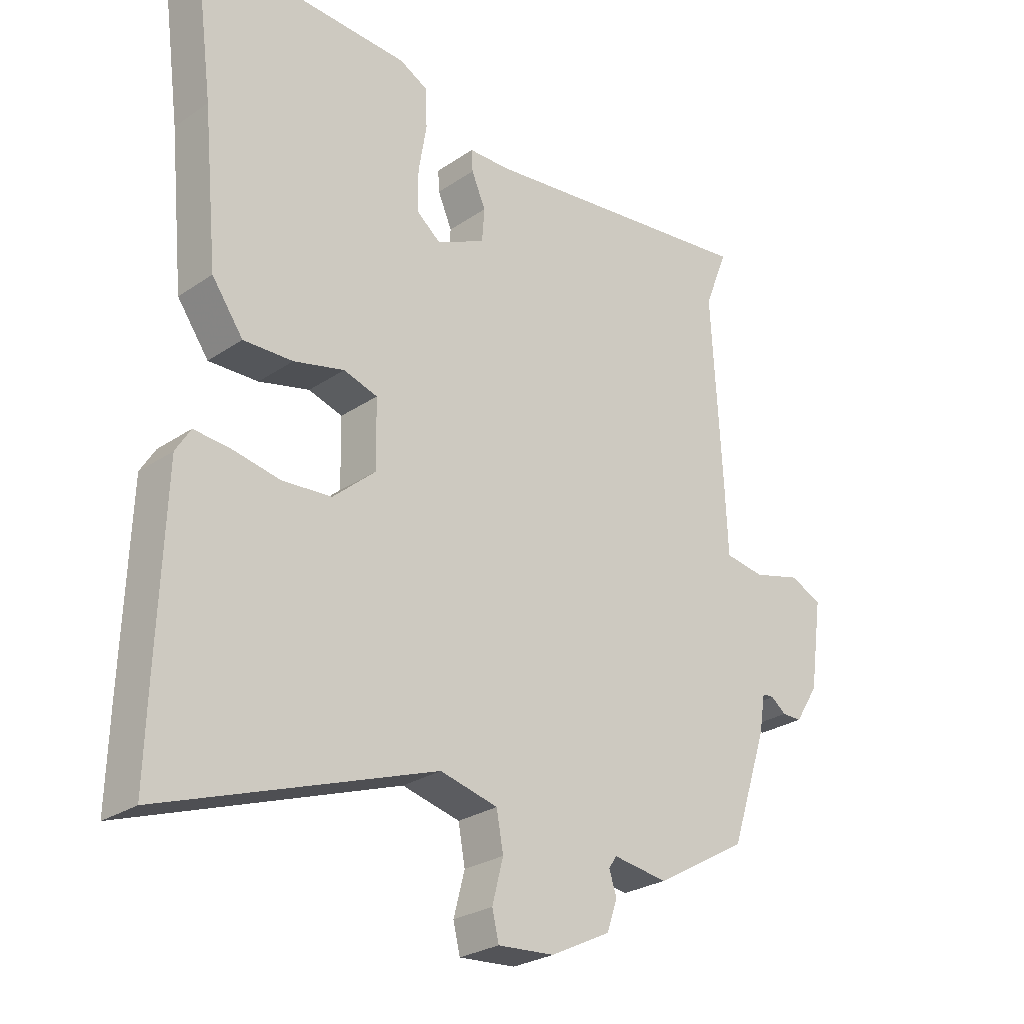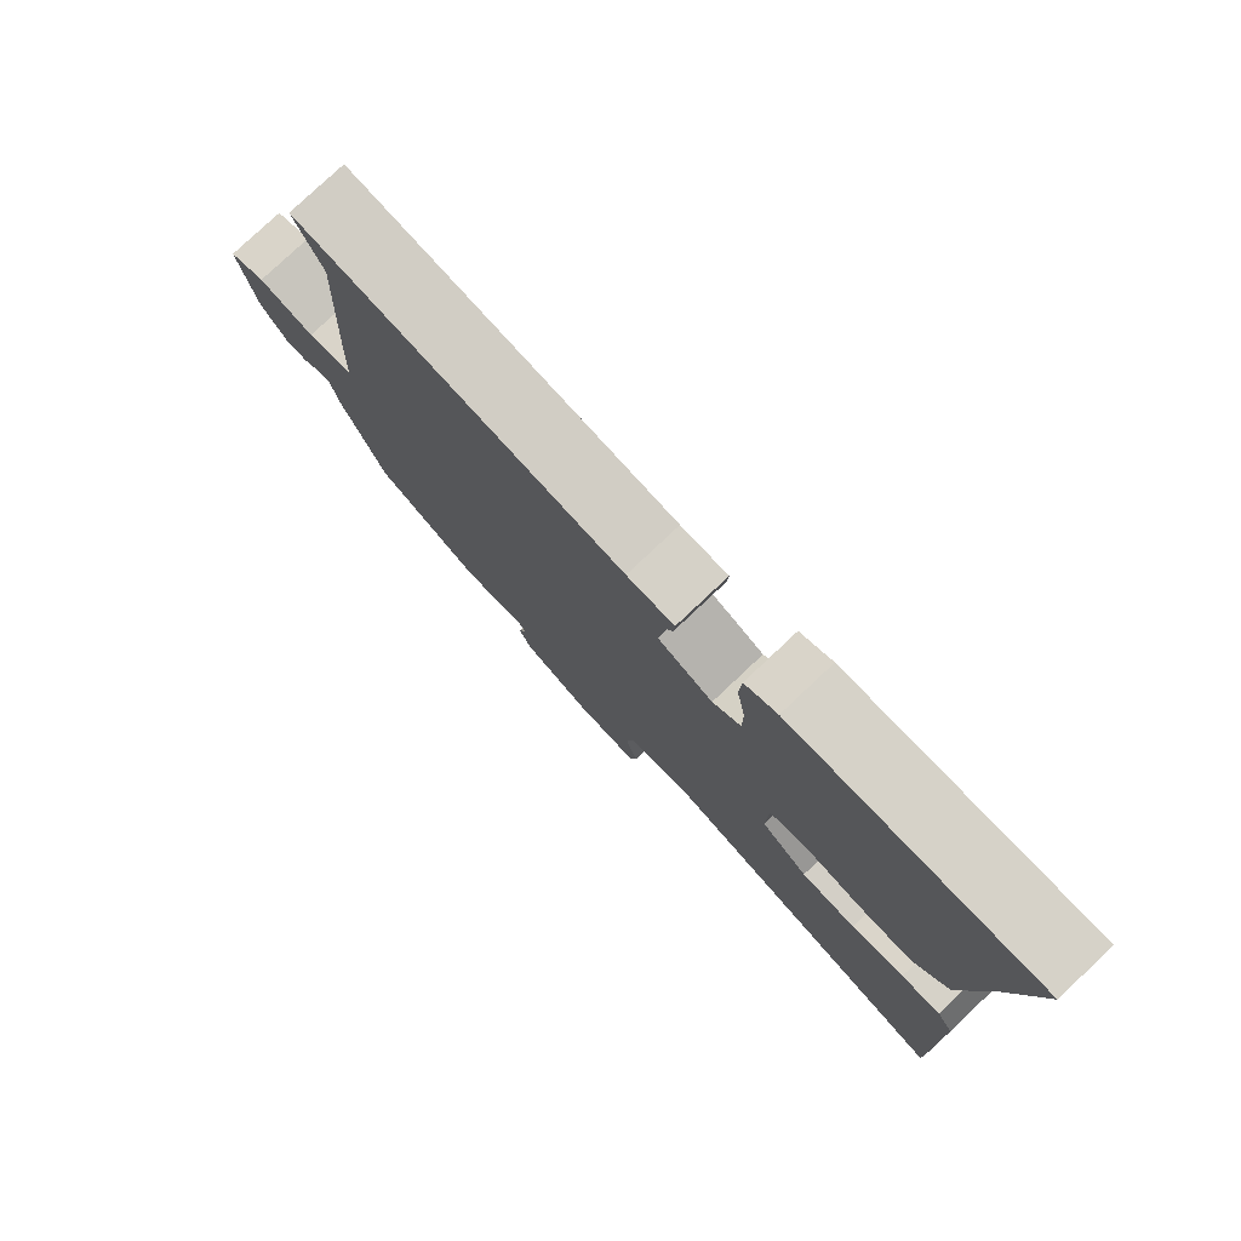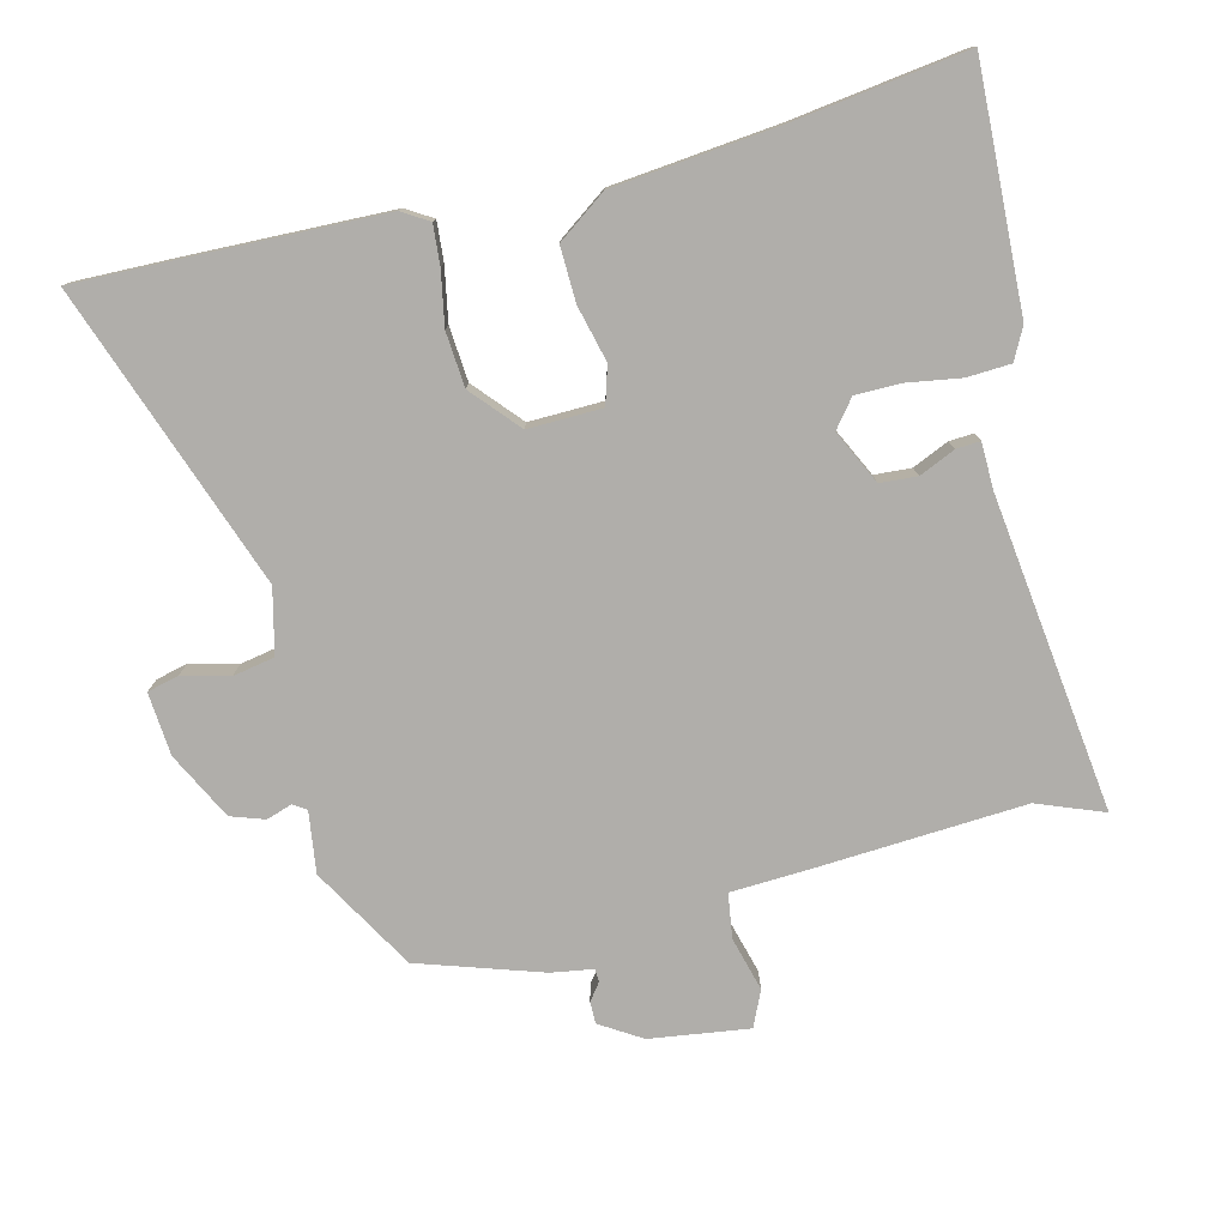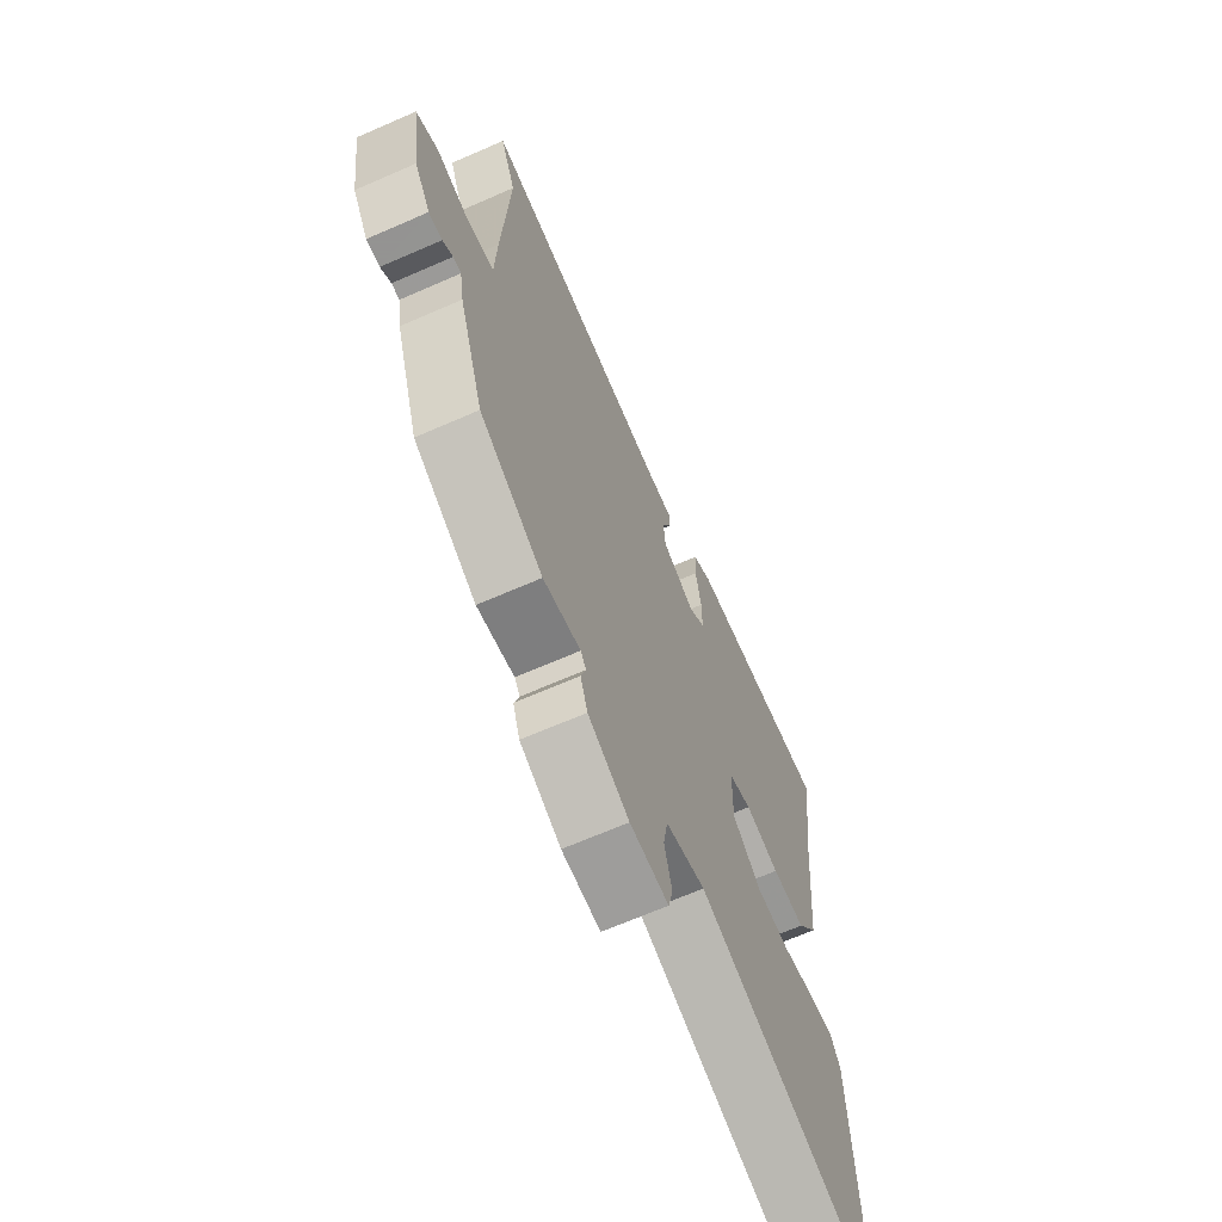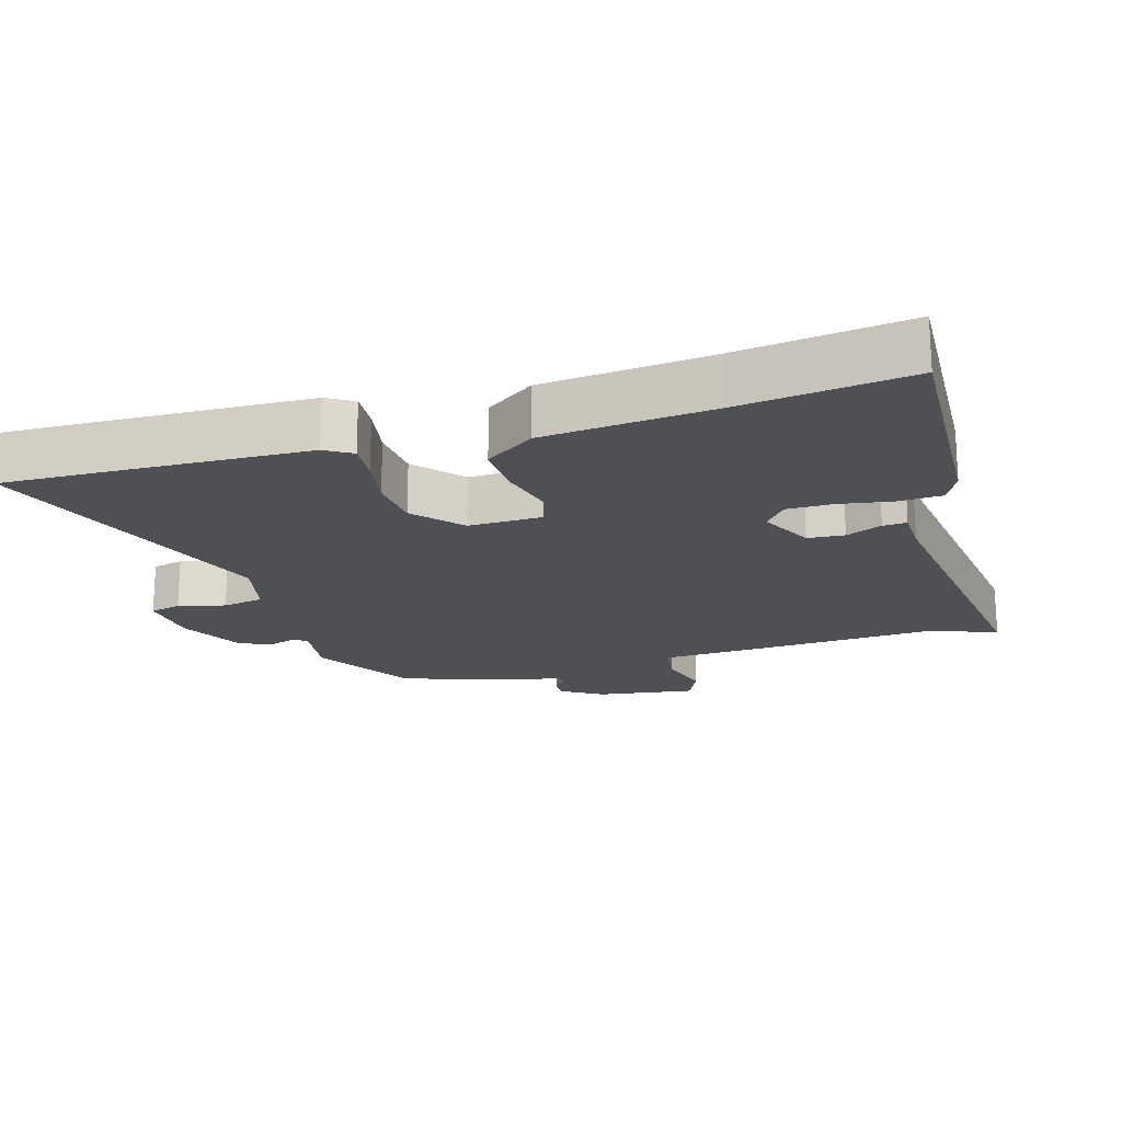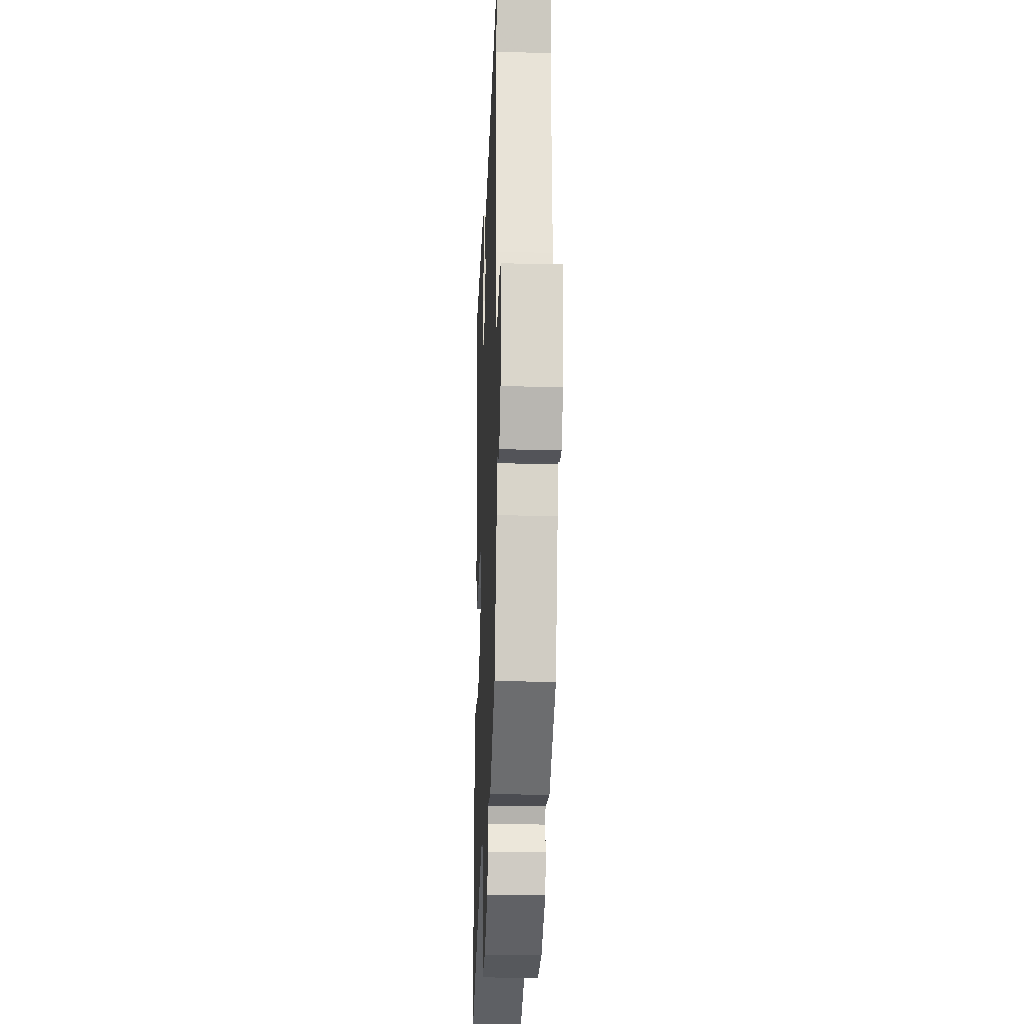
<metadata>
{"format":"obj","ext":"obj","renderer":"f3d","projection":"perspective","resolution":1024,"background":"white","views":[{"elev":-26.8,"azim":-43.6,"up":"+Z"},{"elev":79.1,"azim":-133.3,"up":"+Z"},{"elev":-77.9,"azim":-75.8,"up":"+Y"},{"elev":-66.9,"azim":113.7,"up":"+Z"},{"elev":-19.2,"azim":-73.2,"up":"+Y"},{"elev":-23.8,"azim":87.8,"up":"+Z"}]}
</metadata>
<code>
v 0.482 0.07 -0.442
v 0.331 0.07 -0.529
v 0.242 0.07 -0.516
v 0.229 0.07 -0.535
v 0.241 0.07 -0.573
v 0.224 0.07 -0.622
v 0.126 0.07 -0.671
v 0.034 0.07 -0.678
v 0.023 0.07 -0.632
v 0.041 0.07 -0.563
v 0.03 0.07 -0.502
v -0.064 0.07 -0.479
v -0.504 0.07 -0.634
v -0.5 0.07 -0.485
v -0.49 0.07 -0.193
v -0.466 0.07 -0.154
v -0.408 0.07 -0.159
v -0.33 0.07 -0.174
v -0.25 0.07 -0.168
v -0.181 0.07 -0.108
v -0.183 0.07 0
v -0.238 0.07 0.017
v -0.32 0.07 -0.003
v -0.4 0.07 -0.005
v -0.451 0.07 0.067
v -0.475 0.07 0.312
v -0.508 0.07 0.562
v -0.156 0.07 0.545
v -0.11 0.07 0.521
v -0.107 0.07 0.457
v -0.12 0.07 0.379
v -0.12 0.07 0.312
v -0.08 0.07 0.28
v -0.001 0.07 0.318
v 0.003 0.07 0.372
v -0.02 0.07 0.425
v -0.022 0.07 0.46
v 0.045 0.07 0.461
v 0.507 0.07 0.517
v 0.469 0.07 0.42
v 0.486 0.07 0.116
v 0.491 0.07 -0.001
v 0.556 0.07 -0.011
v 0.635 0.07 0.01
v 0.687 0.07 -0.014
v 0.666 0.07 -0.159
v 0.628 0.07 -0.219
v 0.596 0.07 -0.219
v 0.571 0.07 -0.2
v 0.552 0.07 -0.201
v 0.542 0.07 -0.262
v 0.482 0 -0.442
v 0.331 0 -0.529
v 0.242 0 -0.516
v 0.229 0 -0.535
v 0.241 0 -0.573
v 0.224 0 -0.622
v 0.126 0 -0.671
v 0.034 0 -0.678
v 0.023 0 -0.632
v 0.041 0 -0.563
v 0.03 0 -0.502
v -0.064 0 -0.479
v -0.504 0 -0.634
v -0.5 0 -0.485
v -0.49 0 -0.193
v -0.466 0 -0.154
v -0.408 0 -0.159
v -0.33 0 -0.174
v -0.25 0 -0.168
v -0.181 0 -0.108
v -0.183 0 0
v -0.238 0 0.017
v -0.32 0 -0.003
v -0.4 0 -0.005
v -0.451 0 0.067
v -0.475 0 0.312
v -0.508 0 0.562
v -0.156 0 0.545
v -0.11 0 0.521
v -0.107 0 0.457
v -0.12 0 0.379
v -0.12 0 0.312
v -0.08 0 0.28
v -0.001 0 0.318
v 0.003 0 0.372
v -0.02 0 0.425
v -0.022 0 0.46
v 0.045 0 0.461
v 0.507 0 0.517
v 0.469 0 0.42
v 0.486 0 0.116
v 0.491 0 -0.001
v 0.556 0 -0.011
v 0.635 0 0.01
v 0.687 0 -0.014
v 0.666 0 -0.159
v 0.628 0 -0.219
v 0.596 0 -0.219
v 0.571 0 -0.2
v 0.552 0 -0.201
v 0.542 0 -0.262
f 50 51 1 2
f 46 47 48 49
f 46 49 50
f 43 44 45 46
f 42 43 46 50
f 40 41 42
f 38 39 40
f 38 40 42
f 35 36 37 38
f 34 35 38 42
f 33 34 42 50
f 28 29 30 31
f 26 27 28 31
f 26 31 32
f 25 26 32 33
f 22 23 24 25
f 15 16 17 18
f 15 18 19
f 12 13 14 15
f 11 12 15 19
f 7 8 9 10
f 7 10 11
f 4 5 6 7
f 3 4 7 11
f 33 50 2 3
f 22 25 33
f 21 22 33
f 20 21 33 3
f 3 11 19 20
f 53 52 102 101
f 100 99 98 97
f 101 100 97
f 97 96 95 94
f 101 97 94 93
f 93 92 91
f 91 90 89
f 93 91 89
f 89 88 87 86
f 93 89 86 85
f 101 93 85 84
f 82 81 80 79
f 82 79 78 77
f 83 82 77
f 84 83 77 76
f 76 75 74 73
f 69 68 67 66
f 70 69 66
f 66 65 64 63
f 70 66 63 62
f 61 60 59 58
f 62 61 58
f 58 57 56 55
f 62 58 55 54
f 54 53 101 84
f 84 76 73
f 84 73 72
f 54 84 72 71
f 71 70 62 54
f 1 52 53 2
f 2 53 54 3
f 3 54 55 4
f 4 55 56 5
f 5 56 57 6
f 6 57 58 7
f 7 58 59 8
f 8 59 60 9
f 9 60 61 10
f 10 61 62 11
f 11 62 63 12
f 12 63 64 13
f 13 64 65 14
f 14 65 66 15
f 15 66 67 16
f 16 67 68 17
f 17 68 69 18
f 18 69 70 19
f 19 70 71 20
f 20 71 72 21
f 21 72 73 22
f 22 73 74 23
f 23 74 75 24
f 24 75 76 25
f 25 76 77 26
f 26 77 78 27
f 27 78 79 28
f 28 79 80 29
f 29 80 81 30
f 30 81 82 31
f 31 82 83 32
f 32 83 84 33
f 33 84 85 34
f 34 85 86 35
f 35 86 87 36
f 36 87 88 37
f 37 88 89 38
f 38 89 90 39
f 39 90 91 40
f 40 91 92 41
f 41 92 93 42
f 42 93 94 43
f 43 94 95 44
f 44 95 96 45
f 45 96 97 46
f 46 97 98 47
f 47 98 99 48
f 48 99 100 49
f 49 100 101 50
f 50 101 102 51
f 51 102 52 1

</code>
